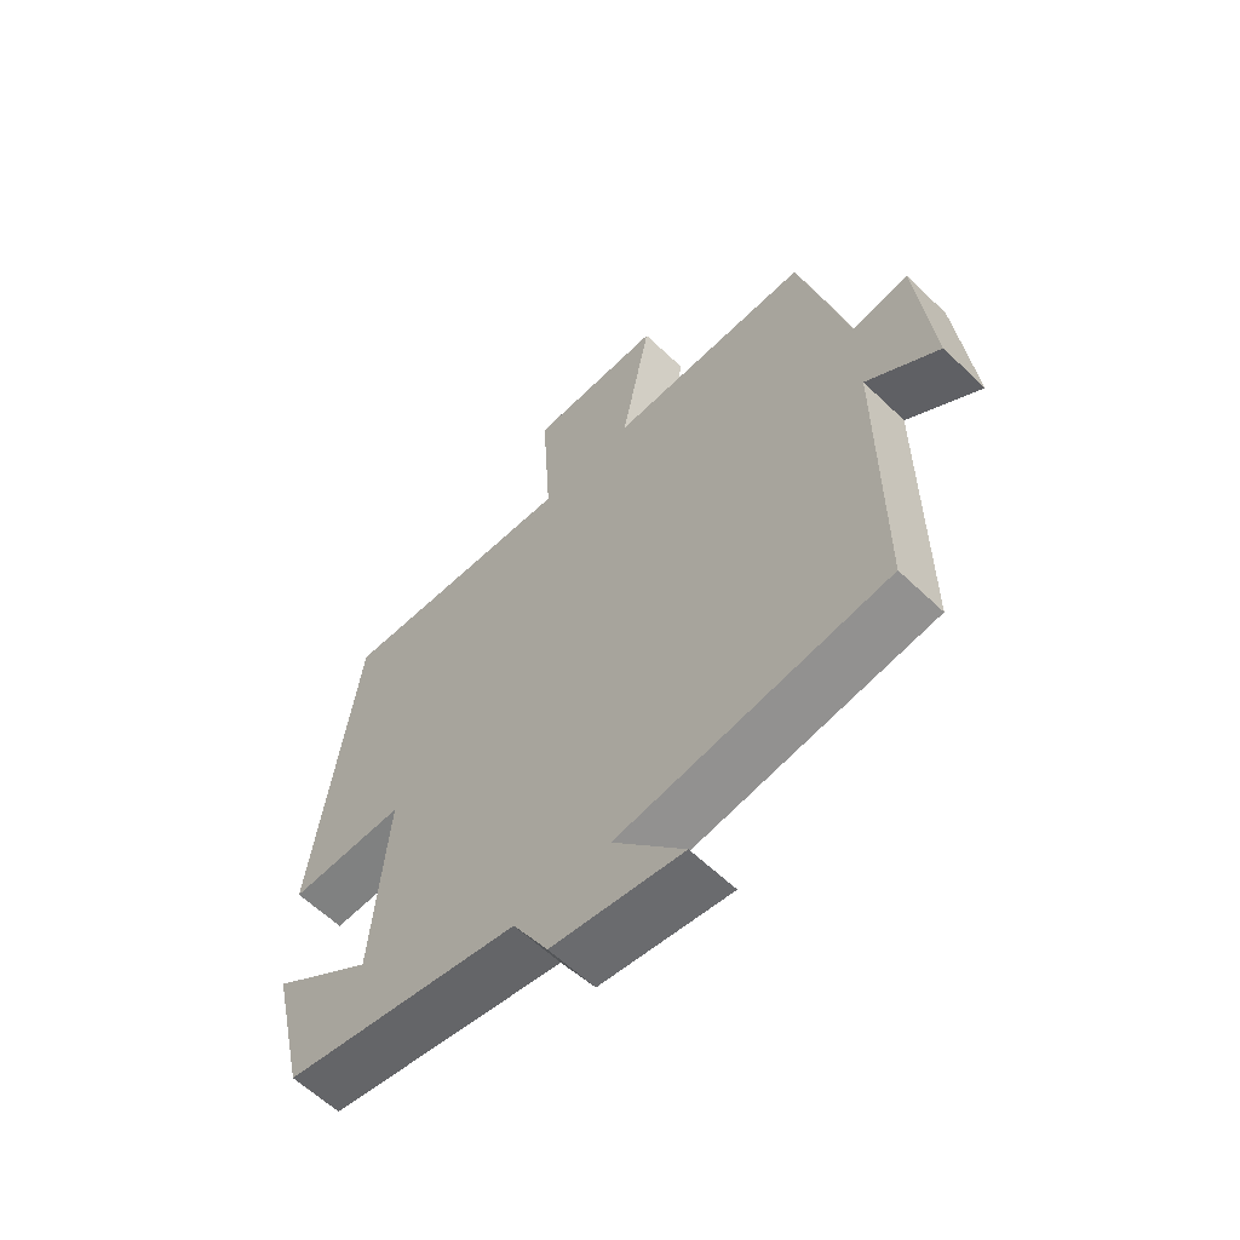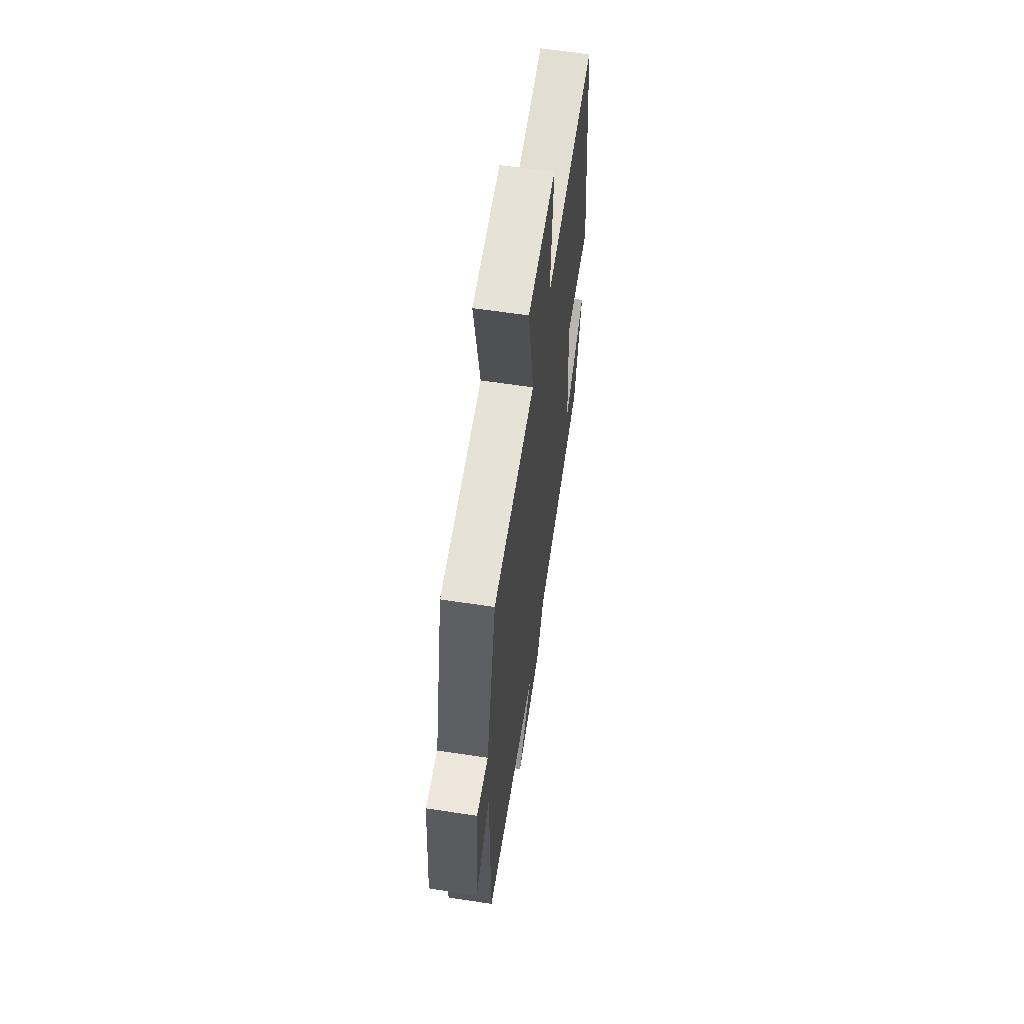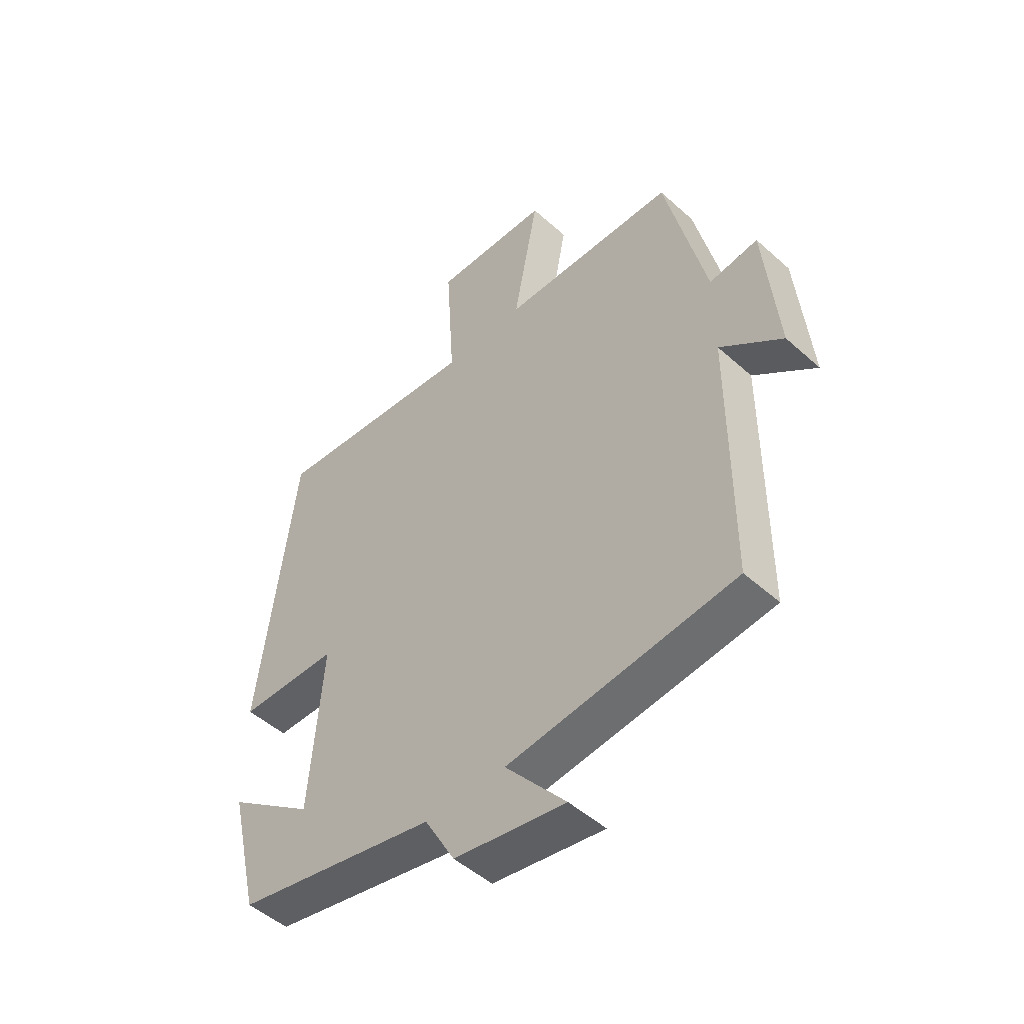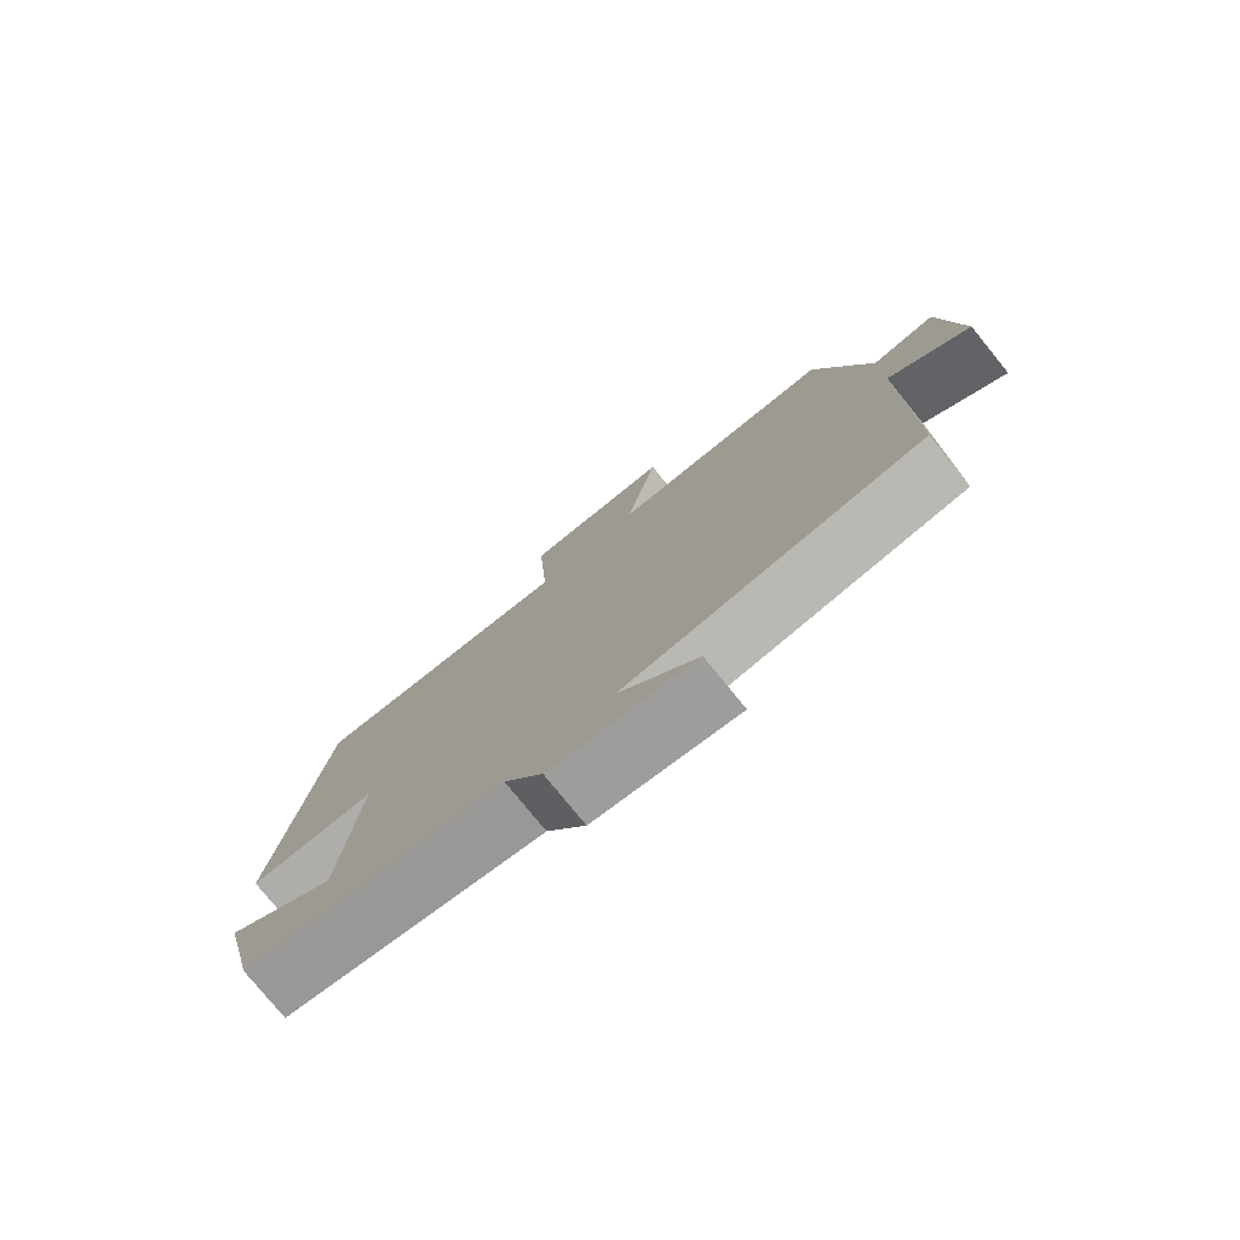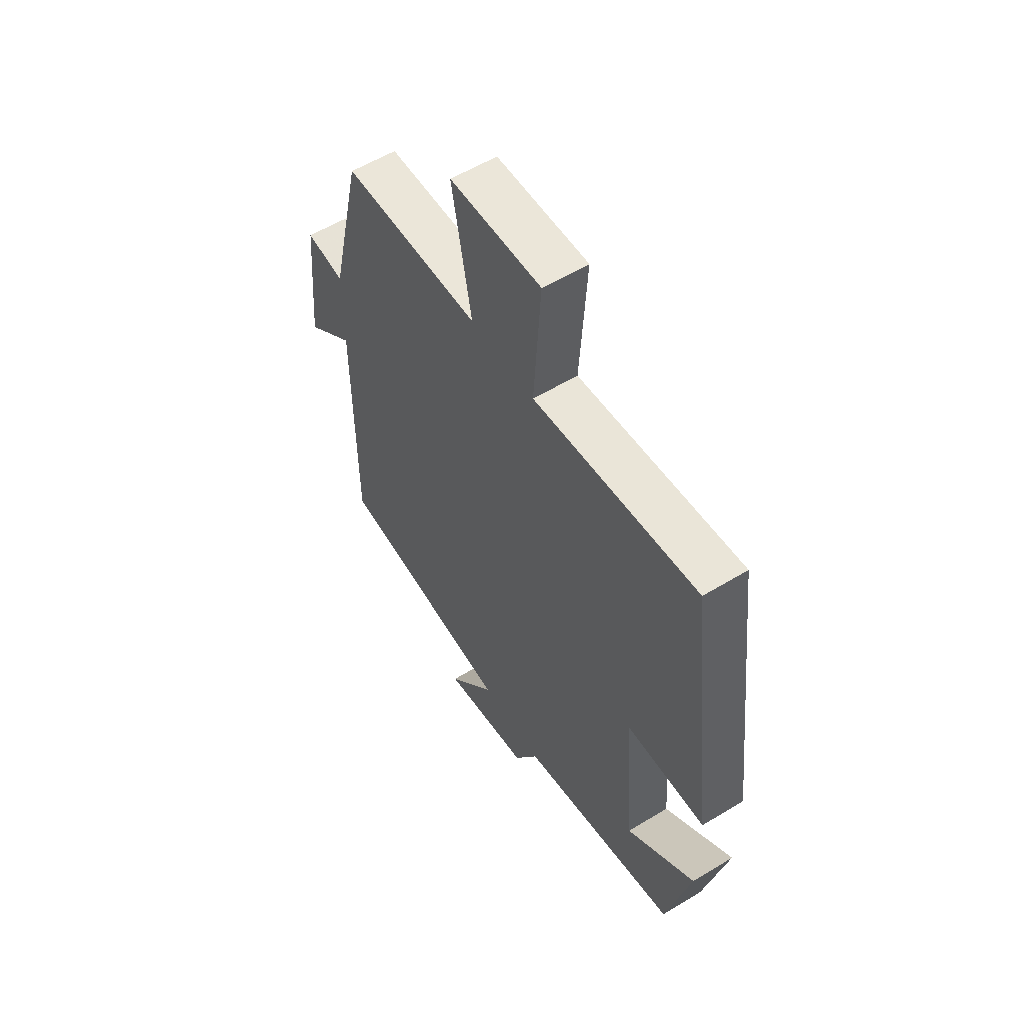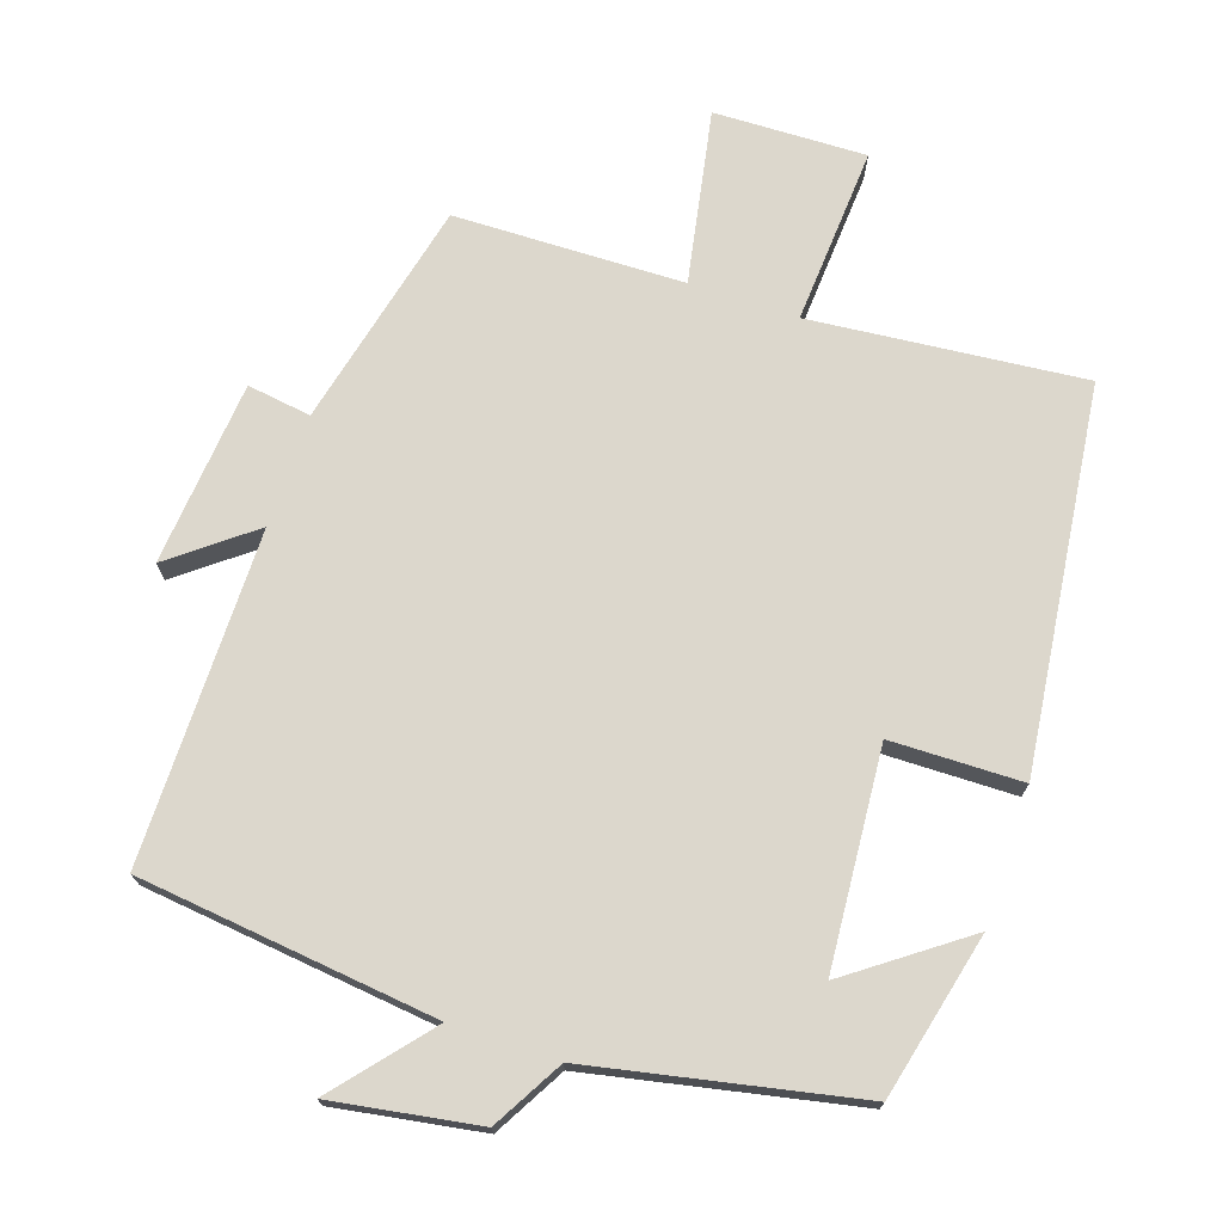
<metadata>
{"format":"obj","ext":"obj","renderer":"f3d","projection":"perspective","resolution":1024,"background":"white","views":[{"elev":-61.0,"azim":45.7,"up":"+Z"},{"elev":61.8,"azim":98.8,"up":"+Z"},{"elev":-49.3,"azim":45.3,"up":"+Z"},{"elev":-77.9,"azim":39.1,"up":"+Z"},{"elev":57.0,"azim":-122.3,"up":"+Z"},{"elev":72.8,"azim":-161.4,"up":"+Y"}]}
</metadata>
<code>
v 0.499 0.07 -0.452
v 0.079 0.07 -0.5
v 0.191 0.07 -0.633
v -0.015 0.07 -0.599
v -0.071 0.07 -0.5
v -0.445 0.07 -0.423
v -0.5 0.07 -0.19
v -0.339 0.07 -0.307
v -0.315 0.07 -0.001
v -0.5 0.07 0.002
v -0.434 0.07 0.537
v -0.05 0.07 0.5
v -0.066 0.07 0.749
v 0.148 0.07 0.743
v 0.102 0.07 0.5
v 0.425 0.07 0.493
v 0.5 0.07 0.173
v 0.59 0.07 0.186
v 0.614 0.07 -0.074
v 0.5 0.07 0.015
v 0.499 0 -0.452
v 0.079 0 -0.5
v 0.191 0 -0.633
v -0.015 0 -0.599
v -0.071 0 -0.5
v -0.445 0 -0.423
v -0.5 0 -0.19
v -0.339 0 -0.307
v -0.315 0 -0.001
v -0.5 0 0.002
v -0.434 0 0.537
v -0.05 0 0.5
v -0.066 0 0.749
v 0.148 0 0.743
v 0.102 0 0.5
v 0.425 0 0.493
v 0.5 0 0.173
v 0.59 0 0.186
v 0.614 0 -0.074
v 0.5 0 0.015
f 17 18 19 20
f 15 16 17 20
f 15 20 1 2
f 12 13 14 15
f 12 15 2
f 9 10 11 12
f 8 9 12 2
f 6 7 8
f 5 6 8 2
f 2 3 4 5
f 40 39 38 37
f 40 37 36 35
f 22 21 40 35
f 35 34 33 32
f 22 35 32
f 32 31 30 29
f 22 32 29 28
f 28 27 26
f 22 28 26 25
f 25 24 23 22
f 1 21 22 2
f 2 22 23 3
f 3 23 24 4
f 4 24 25 5
f 5 25 26 6
f 6 26 27 7
f 7 27 28 8
f 8 28 29 9
f 9 29 30 10
f 10 30 31 11
f 11 31 32 12
f 12 32 33 13
f 13 33 34 14
f 14 34 35 15
f 15 35 36 16
f 16 36 37 17
f 17 37 38 18
f 18 38 39 19
f 19 39 40 20
f 20 40 21 1

</code>
